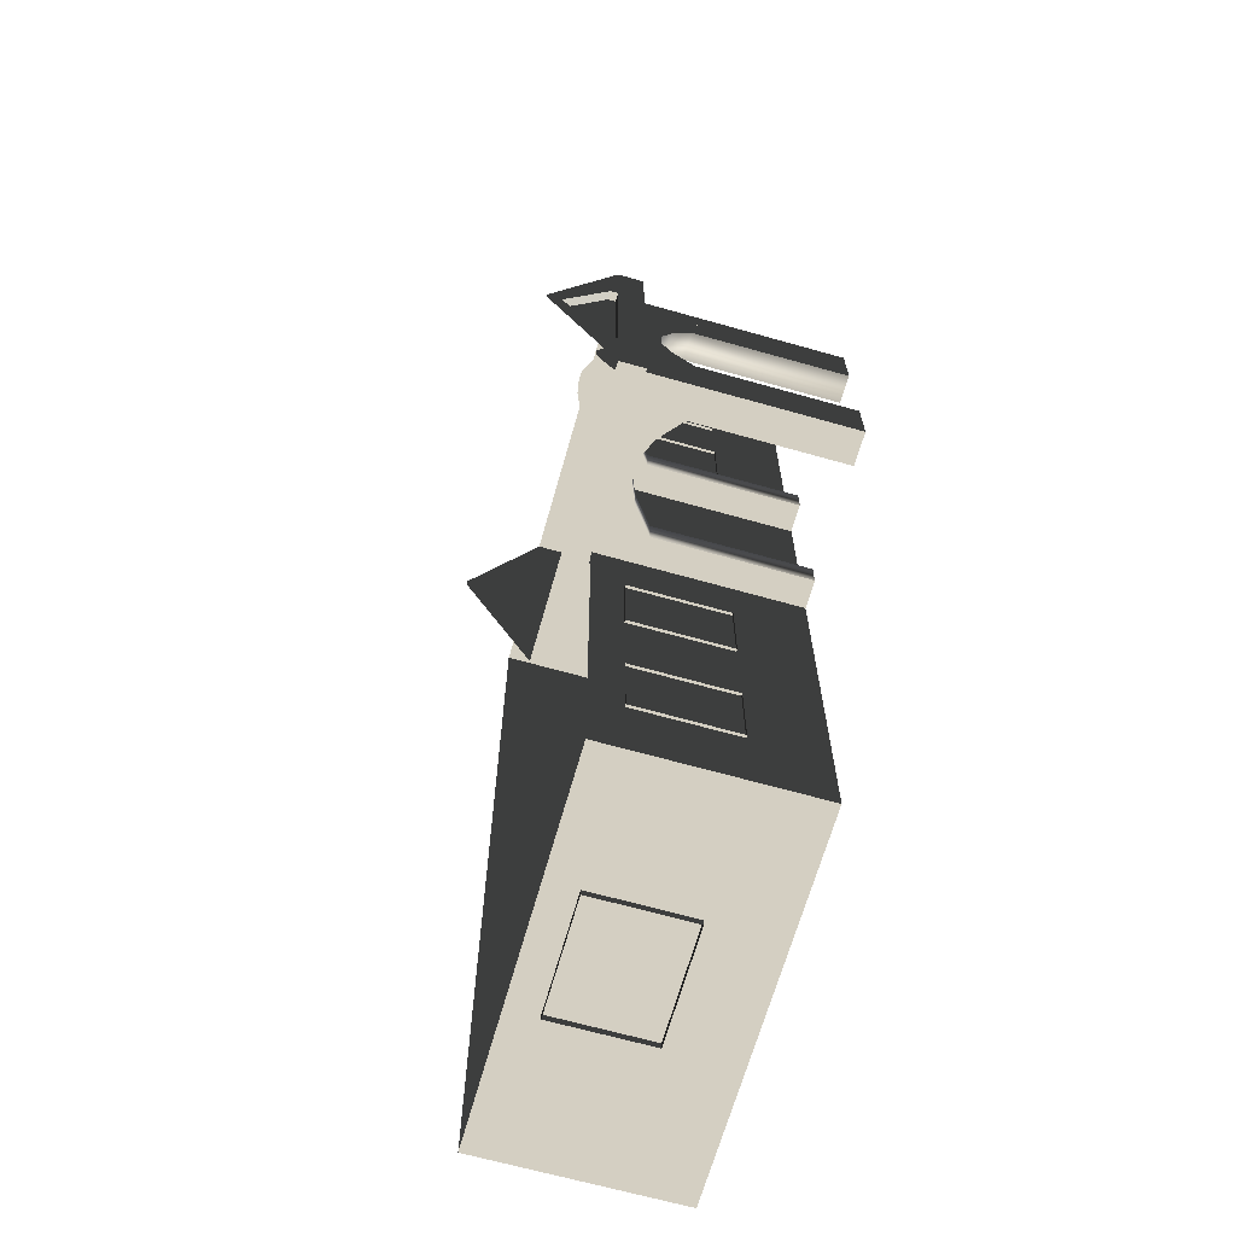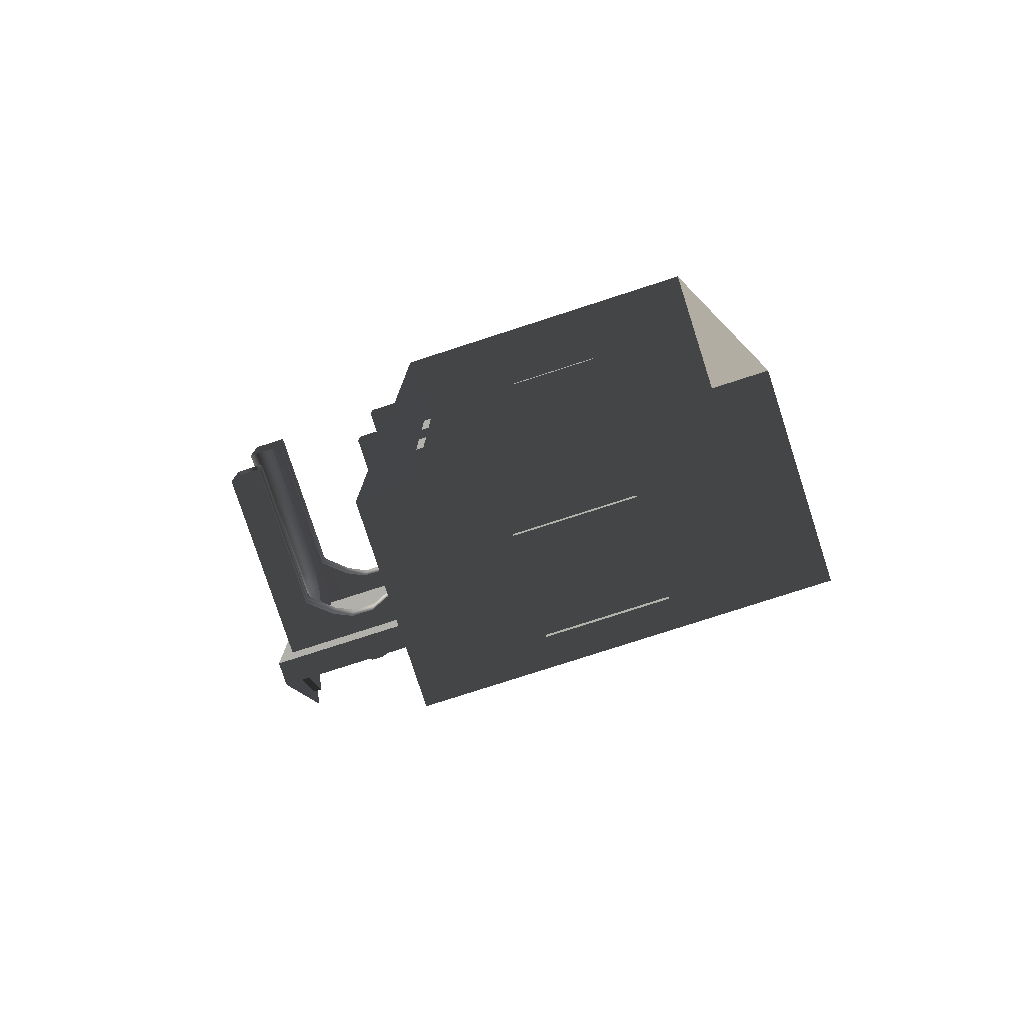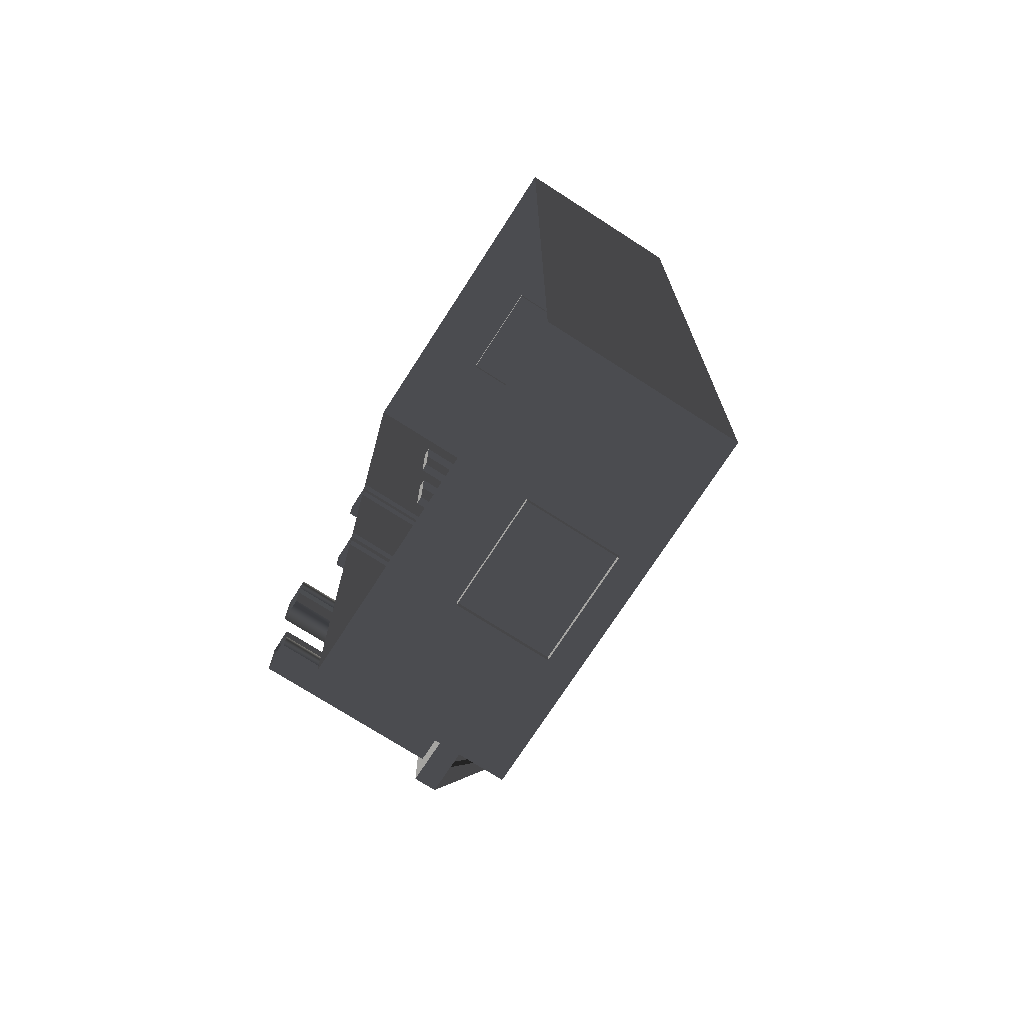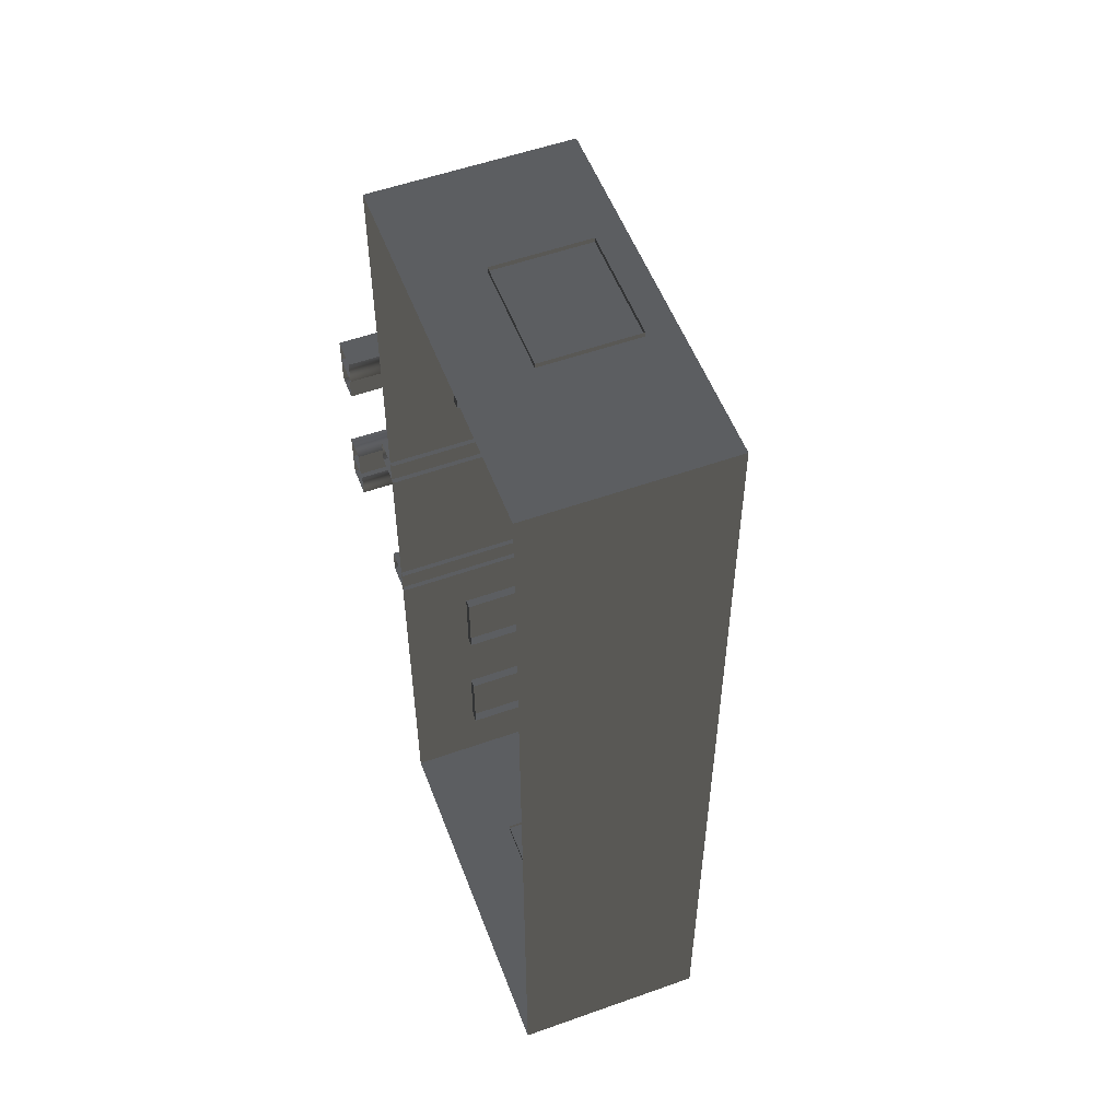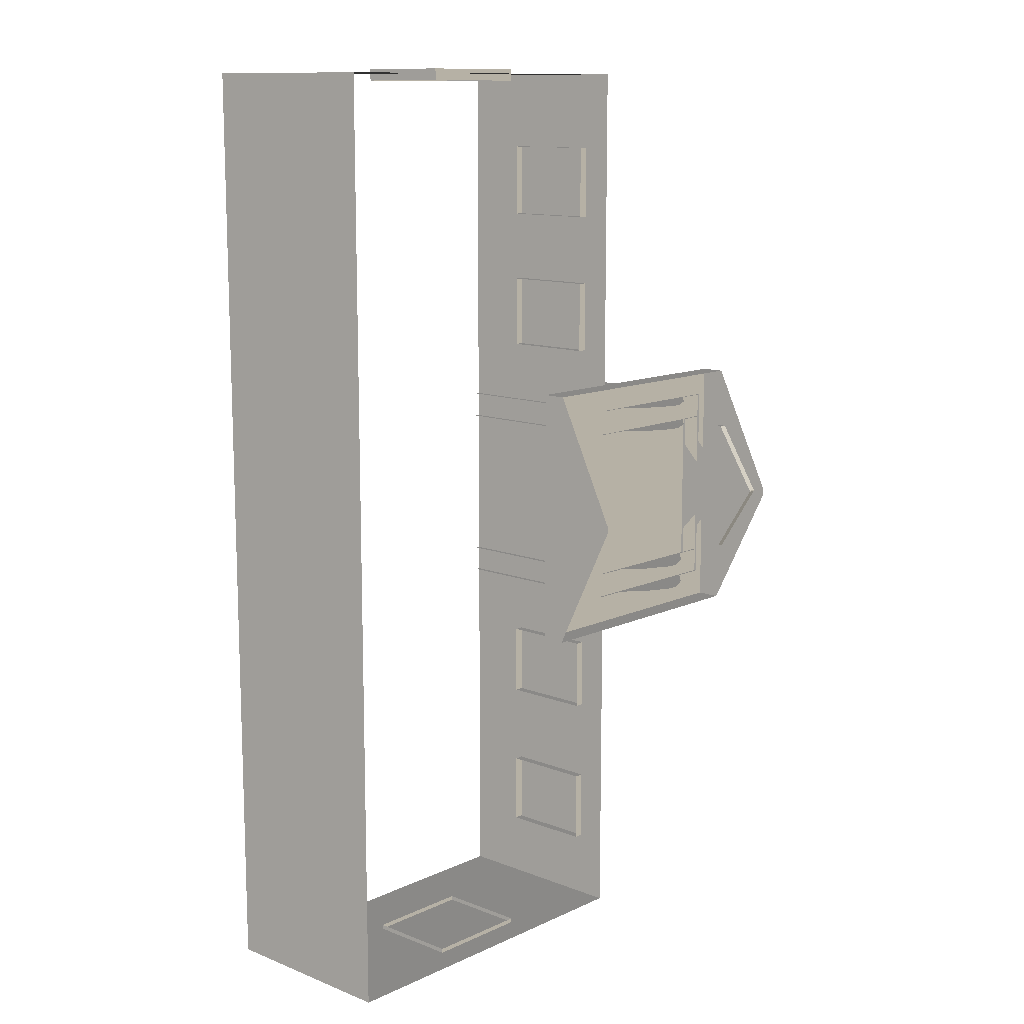
<metadata>
{"format":"obj","ext":"obj","renderer":"f3d","projection":"perspective","resolution":1024,"background":"white","views":[{"elev":-66.9,"azim":74.2,"up":"+Y"},{"elev":-78.4,"azim":-162.1,"up":"+Y"},{"elev":-73.2,"azim":-122.8,"up":"+Y"},{"elev":54.2,"azim":-110.7,"up":"+Y"},{"elev":12.0,"azim":-47.3,"up":"+Y"}]}
</metadata>
<code>
v -6.802 -7.388 0.4622
v -6.802 -7.388 -2.561
v -6.802 7.374 -2.561
v -6.802 7.374 0.4622
v -6.802 7.374 0.4622
v -6.802 7.374 -2.561
v -0.9954 7.374 -2.561
v -0.9954 7.374 0.4622
v -0.9954 7.374 0.4622
v -0.9954 7.374 -2.561
v -0.9954 -7.388 -2.561
v -0.9954 -7.388 0.4622
v -0.9954 -7.388 0.4622
v -0.9954 -7.388 -2.561
v -6.802 -7.388 -2.561
v -6.802 -7.388 0.4622
v -2.567 2.111 0.494
v -2.567 2.111 0.8764
v -2.567 -2.125 0.8764
v -2.567 -2.125 0.494
v 1.809 2.111 0.494
v 1.809 2.111 0.8764
v -2.567 2.111 0.8764
v -2.567 2.111 0.494
v -2.567 -2.125 0.494
v -2.567 -2.125 0.8764
v 1.809 -2.125 0.8764
v 1.809 -2.125 0.494
v -2.567 2.111 0.8764
v -2.567 0.04463 1.88
v -2.567 -0.05864 1.88
v -2.567 -2.125 0.8764
v 1.809 -2.125 0.494
v 1.809 2.111 0.494
v -2.567 2.111 0.494
v -2.567 -2.125 0.494
v 1.623 -1.658 -0.2453
v 1.127 -1.658 -0.2453
v 1.127 -1.658 0.5266
v 1.623 -1.658 0.5266
v 1.623 -1.658 -2.561
v 1.127 -1.658 -2.561
v 0.7698 -1.658 0.06506
v 0.7698 -1.658 0.837
v 0.3857 -1.658 1.023
v 0.471 -1.658 0.2045
v 0.1992 -1.658 1.023
v 0.1138 -1.658 0.2045
v -0.1992 -1.658 0.8372
v -0.1992 -1.658 0.06525
v -0.5733 -1.658 0.5266
v -0.5733 -1.658 -0.2453
v -1.07 -1.658 0.5266
v -1.07 -1.658 -0.2453
v -0.5734 -1.658 -2.561
v -1.07 -1.658 -2.561
v 1.623 -1.247 -0.2453
v 1.623 -1.247 0.5266
v 1.127 -1.247 0.5266
v 1.127 -1.247 -0.2453
v 1.623 -1.247 -2.561
v 1.127 -1.247 -2.561
v 0.7698 -1.247 0.837
v 0.7698 -1.247 0.06506
v 0.471 -1.247 0.2045
v 0.3857 -1.247 1.023
v 0.1138 -1.247 0.2045
v 0.1992 -1.247 1.023
v -0.1992 -1.247 0.06525
v -0.1992 -1.247 0.8372
v -0.5733 -1.247 -0.2453
v -0.5733 -1.247 0.5266
v -1.07 -1.247 0.5266
v -1.07 -1.247 -0.2453
v -0.5734 -1.247 -2.561
v -1.07 -1.247 -2.561
v 1.623 -1.658 -0.2453
v 1.623 -1.658 0.5266
v 1.623 -1.247 0.5266
v 1.623 -1.247 -0.2453
v 1.623 -1.658 -2.561
v 1.623 -1.247 -2.561
v 1.623 -0.7858 -0.2453
v 1.623 -0.7858 0.5266
v 1.623 -0.7859 -2.561
v 1.623 -0.4384 0.06525
v 1.623 -0.4384 0.8372
v 1.623 -0.1478 0.2045
v 1.623 -0.06848 1.023
v 1.623 0.1839 0.2045
v 1.623 0.1046 1.023
v 1.623 0.4614 0.06506
v 1.623 0.4614 0.837
v 1.623 0.7929 0.5266
v 1.623 0.7929 -0.2453
v 1.623 1.257 -0.2453
v 1.623 1.257 0.5266
v 1.623 1.66 0.5298
v 1.623 1.66 -0.2429
v 1.623 1.257 -2.561
v 1.623 1.66 -2.561
v 1.623 0.7928 -2.561
v 1.623 1.257 -0.2453
v 1.127 1.249 -0.2429
v 1.127 1.249 0.5298
v 1.623 1.257 0.5266
v 1.623 1.257 -2.561
v 1.127 1.249 -2.561
v 0.7698 1.249 0.8402
v 0.7698 1.249 0.06745
v 0.3857 1.249 1.027
v 0.471 1.249 0.2069
v 0.1992 1.249 1.027
v 0.1138 1.249 0.2069
v -0.1992 1.249 0.8403
v -0.1992 1.249 0.06764
v -0.5733 1.249 0.5298
v -0.5733 1.249 -0.2429
v -1.07 1.249 0.5298
v -1.07 1.249 -0.2429
v -0.5734 1.249 -2.561
v -1.07 1.249 -2.561
v 1.623 1.66 -0.2429
v 1.623 1.66 0.5298
v 1.127 1.66 0.5298
v 1.127 1.66 -0.2429
v 1.623 1.66 -2.561
v 1.127 1.66 -2.561
v 0.7698 1.66 0.8402
v 0.7698 1.66 0.06745
v 0.471 1.66 0.2069
v 0.3857 1.66 1.027
v 0.1138 1.66 0.2069
v 0.1992 1.66 1.027
v -0.1992 1.66 0.06764
v -0.1992 1.66 0.8403
v -0.5733 1.66 -0.2429
v -0.5733 1.66 0.5298
v -1.07 1.66 0.5298
v -1.07 1.66 -0.2429
v -0.5734 1.66 -2.561
v -1.07 1.66 -2.561
v -0.5734 -1.658 -2.561
v -0.5733 -1.658 -0.2453
v -0.5733 -1.247 -0.2453
v -0.5734 -1.247 -2.561
v -0.1992 -1.247 0.06525
v -0.1992 -1.658 0.06525
v 0.1138 -1.247 0.2045
v 0.1138 -1.658 0.2045
v 0.471 -1.247 0.2045
v 0.471 -1.658 0.2045
v 0.7698 -1.247 0.06506
v 0.7698 -1.658 0.06506
v 1.127 -1.247 -0.2453
v 1.127 -1.658 -0.2453
v 1.127 -1.247 -2.561
v 1.127 -1.658 -2.561
v -0.5734 1.249 -2.561
v -0.5733 1.249 -0.2429
v -0.5733 1.66 -0.2429
v -0.5734 1.66 -2.561
v -0.1992 1.66 0.06764
v -0.1992 1.249 0.06764
v 0.1138 1.66 0.2069
v 0.1138 1.249 0.2069
v 0.471 1.66 0.2069
v 0.471 1.249 0.2069
v 0.7698 1.66 0.06745
v 0.7698 1.249 0.06745
v 1.127 1.249 -0.2429
v 1.127 1.66 -0.2429
v 1.127 1.66 -2.561
v 1.127 1.249 -2.561
v 1.211 1.257 -0.2453
v 1.211 1.257 0.5266
v 1.211 0.7929 0.5266
v 1.211 0.7929 -0.2453
v 1.211 1.257 -2.561
v 1.211 0.7928 -2.561
v 1.211 0.4614 0.837
v 1.211 0.4614 0.06506
v 1.211 0.1839 0.2045
v 1.211 0.1046 1.023
v 1.211 -0.1478 0.2045
v 1.211 -0.06847 1.023
v 1.211 -0.4384 0.06525
v 1.211 -0.4384 0.8372
v 1.211 -0.7858 -0.2453
v 1.211 -0.7858 0.5266
v 1.211 -1.262 0.5266
v 1.211 -1.262 -0.2453
v 1.211 -0.7859 -2.561
v 1.211 -1.262 -2.561
v 1.623 -0.7859 -2.561
v 1.623 -0.7858 -0.2453
v 1.211 -0.7858 -0.2453
v 1.211 -0.7859 -2.561
v 1.211 -0.4384 0.06525
v 1.623 -0.4384 0.06525
v 1.211 -0.1478 0.2045
v 1.623 -0.1478 0.2045
v 1.211 0.1839 0.2045
v 1.623 0.1839 0.2045
v 1.211 0.4614 0.06506
v 1.623 0.4614 0.06506
v 1.211 0.7929 -0.2453
v 1.623 0.7929 -0.2453
v 1.211 0.7928 -2.561
v 1.623 0.7928 -2.561
v 1.809 0.003485 1.668
v 1.684 0.003485 1.668
v 1.684 -0.01757 1.668
v 1.809 -0.01757 1.668
v 1.809 1.106 0.8778
v 1.809 2.111 0.494
v 1.809 -2.125 0.494
v 1.809 -1.12 0.8778
v 1.809 1.106 0.9851
v 1.809 2.111 0.8764
v 1.809 -2.125 0.8764
v 1.809 -1.12 0.9851
v 1.809 0.003485 1.668
v 1.809 0.04462 1.88
v 1.809 -0.05865 1.88
v 1.809 -0.01757 1.668
v 1.809 0.04462 1.88
v 1.809 0.003485 1.668
v 1.684 1.106 0.8778
v 1.684 -1.12 0.8778
v 1.684 -1.12 0.9851
v 1.684 -0.01757 1.668
v 1.684 0.003485 1.668
v 1.684 1.106 0.9851
v 1.809 1.106 0.8778
v 1.684 1.106 0.8778
v 1.684 1.106 0.9851
v 1.809 1.106 0.9851
v 1.809 1.106 0.9851
v 1.684 1.106 0.9851
v 1.684 0.003485 1.668
v 1.809 0.003485 1.668
v 1.809 -1.12 0.9851
v 1.684 -1.12 0.9851
v 1.684 -1.12 0.8778
v 1.809 -1.12 0.8778
v 1.809 -1.12 0.8778
v 1.684 -1.12 0.8778
v 1.684 1.106 0.8778
v 1.809 1.106 0.8778
v 1.809 -0.01757 1.668
v 1.684 -0.01757 1.668
v 1.684 -1.12 0.9851
v 1.809 -1.12 0.9851
v -0.957 -5.113 -0.001043
v -0.9569 -6.279 -0.001043
v -1.138 -6.279 -0.001043
v -1.138 -5.113 -0.001043
v -0.9569 -6.279 -0.001043
v -0.9569 -6.279 -1.482
v -1.138 -6.279 -1.482
v -1.138 -6.279 -0.001043
v -0.957 -5.113 -1.482
v -0.957 -5.113 -0.001043
v -1.138 -5.113 -0.001043
v -1.138 -5.113 -1.482
v -0.9569 -6.279 -1.482
v -0.957 -5.113 -1.482
v -1.138 -5.113 -1.482
v -1.138 -6.279 -1.482
v -0.957 -2.608 -0.001043
v -0.957 -3.774 -0.001043
v -1.138 -3.774 -0.001043
v -1.138 -2.608 -0.001043
v -0.957 -3.774 -0.001043
v -0.957 -3.774 -1.482
v -1.138 -3.774 -1.482
v -1.138 -3.774 -0.001043
v -0.957 -2.608 -1.482
v -0.957 -2.608 -0.001043
v -1.138 -2.608 -0.001043
v -1.138 -2.608 -1.482
v -0.957 -3.774 -1.482
v -0.957 -2.608 -1.482
v -1.138 -2.608 -1.482
v -1.138 -3.774 -1.482
v -0.957 3.839 -0.001043
v -0.957 2.673 -0.001043
v -1.138 2.673 -0.001043
v -1.138 3.839 -0.001043
v -0.957 2.673 -0.001043
v -0.957 2.673 -1.482
v -1.138 2.673 -1.482
v -1.138 2.673 -0.001043
v -0.957 3.839 -1.482
v -0.957 3.839 -0.001043
v -1.138 3.839 -0.001043
v -1.138 3.839 -1.482
v -0.957 2.673 -1.482
v -0.957 3.839 -1.482
v -1.138 3.839 -1.482
v -1.138 2.673 -1.482
v -0.957 6.148 -0.001043
v -0.957 4.981 -0.001043
v -1.138 4.981 -0.001043
v -1.138 6.148 -0.001043
v -0.957 4.981 -0.001043
v -0.957 4.981 -1.482
v -1.138 4.981 -1.482
v -1.138 4.981 -0.001043
v -0.957 6.148 -1.482
v -0.957 6.148 -0.001043
v -1.138 6.148 -0.001043
v -1.138 6.148 -1.482
v -0.957 4.981 -1.482
v -0.957 6.148 -1.482
v -1.138 6.148 -1.482
v -1.138 4.981 -1.482
v -4.046 -7.499 -0.001043
v -4.629 -7.499 -0.001043
v -4.629 -7.319 -0.001043
v -4.046 -7.319 -0.001043
v -3.463 -7.499 -0.001043
v -3.463 -7.319 -0.001043
v -4.629 -7.499 -0.001043
v -4.629 -7.499 -1.482
v -4.629 -7.319 -1.482
v -4.629 -7.319 -0.001043
v -4.046 -7.499 -1.482
v -3.463 -7.499 -1.482
v -3.463 -7.319 -1.482
v -4.046 -7.319 -1.482
v -4.629 -7.499 -1.482
v -4.629 -7.319 -1.482
v -2.88 -7.499 -1.482
v -2.88 -7.499 -0.001043
v -2.88 -7.319 -0.001043
v -2.88 -7.319 -1.482
v -3.463 -7.499 -1.482
v -2.88 -7.499 -1.482
v -2.88 -7.319 -1.482
v -3.463 -7.319 -1.482
v -2.88 -7.499 -0.001043
v -3.463 -7.499 -0.001043
v -3.463 -7.319 -0.001043
v -2.88 -7.319 -0.001043
v -3.463 7.447 -0.001043
v -2.88 7.447 -0.001043
v -2.88 7.266 -0.001043
v -3.463 7.266 -0.001043
v -4.046 7.447 -0.001043
v -4.046 7.266 -0.001043
v -2.88 7.447 -0.001043
v -2.88 7.447 -1.482
v -2.88 7.266 -1.482
v -2.88 7.266 -0.001043
v -3.463 7.447 -1.482
v -4.046 7.447 -1.482
v -4.046 7.266 -1.482
v -3.463 7.266 -1.482
v -2.88 7.447 -1.482
v -2.88 7.266 -1.482
v -4.629 7.447 -1.482
v -4.629 7.447 -0.001043
v -4.629 7.266 -0.001043
v -4.629 7.266 -1.482
v -4.046 7.447 -1.482
v -4.629 7.447 -1.482
v -4.629 7.266 -1.482
v -4.046 7.266 -1.482
v -4.629 7.447 -0.001043
v -4.046 7.447 -0.001043
v -4.046 7.266 -0.001043
v -4.629 7.266 -0.001043
g Building.008_33767_529
f 1 3 2
f 1 4 3
f 5 7 6
f 5 8 7
f 9 11 10
f 9 12 11
f 13 15 14
f 13 16 15
f 17 19 18
f 17 20 19
f 21 23 22
f 21 24 23
f 25 27 26
f 25 28 27
f 29 31 30
f 29 32 31
f 33 35 34
f 33 36 35
f 37 39 38
f 37 40 39
f 41 37 38
f 41 38 42
f 43 38 39
f 43 39 44
f 45 43 44
f 45 46 43
f 47 46 45
f 47 48 46
f 49 48 47
f 49 50 48
f 51 50 49
f 51 52 50
f 52 51 53
f 52 53 54
f 55 52 54
f 55 54 56
f 57 59 58
f 57 60 59
f 61 60 57
f 61 62 60
f 60 63 59
f 60 64 63
f 65 63 64
f 65 66 63
f 67 66 65
f 67 68 66
f 69 68 67
f 69 70 68
f 71 70 69
f 71 72 70
f 71 73 72
f 71 74 73
f 75 74 71
f 75 76 74
f 77 79 78
f 77 80 79
f 81 80 77
f 81 82 80
f 83 79 80
f 83 84 79
f 85 80 82
f 85 83 80
f 84 83 86
f 84 86 87
f 87 86 88
f 87 88 89
f 89 88 90
f 89 90 91
f 91 90 92
f 91 92 93
f 92 94 93
f 92 95 94
f 96 94 95
f 96 97 94
f 96 98 97
f 96 99 98
f 100 99 96
f 100 96 95
f 100 101 99
f 100 95 102
f 103 105 104
f 103 106 105
f 107 103 104
f 107 104 108
f 104 105 109
f 104 109 110
f 111 110 109
f 111 112 110
f 113 112 111
f 113 114 112
f 115 114 113
f 115 116 114
f 117 116 115
f 117 118 116
f 118 117 119
f 118 119 120
f 121 118 120
f 121 120 122
f 123 125 124
f 123 126 125
f 127 126 123
f 127 128 126
f 126 129 125
f 126 130 129
f 131 129 130
f 131 132 129
f 133 132 131
f 133 134 132
f 135 134 133
f 135 136 134
f 137 136 135
f 137 138 136
f 137 139 138
f 137 140 139
f 141 140 137
f 141 142 140
f 143 145 144
f 143 146 145
f 144 145 147
f 144 147 148
f 148 147 149
f 148 149 150
f 150 149 151
f 150 151 152
f 152 151 153
f 152 153 154
f 154 153 155
f 154 155 156
f 156 155 157
f 156 157 158
f 159 161 160
f 159 162 161
f 160 161 163
f 160 163 164
f 164 163 165
f 164 165 166
f 166 165 167
f 166 167 168
f 168 167 169
f 168 169 170
f 171 170 169
f 171 169 172
f 171 172 173
f 171 173 174
f 175 177 176
f 175 178 177
f 179 178 175
f 179 180 178
f 178 181 177
f 178 182 181
f 183 181 182
f 183 184 181
f 185 184 183
f 185 186 184
f 187 186 185
f 187 188 186
f 189 188 187
f 189 190 188
f 189 191 190
f 189 192 191
f 193 192 189
f 193 194 192
f 195 197 196
f 195 198 197
f 196 197 199
f 196 199 200
f 200 199 201
f 200 201 202
f 202 201 203
f 202 203 204
f 204 203 205
f 204 205 206
f 206 205 207
f 206 207 208
f 208 207 209
f 208 209 210
f 211 213 212
f 211 214 213
f 215 217 216
f 215 218 217
f 219 215 216
f 219 216 220
f 218 221 217
f 218 222 221
f 223 219 220
f 223 220 224
f 222 225 221
f 222 226 225
f 226 227 225
f 226 228 227
f 229 231 230
f 231 229 232
f 232 229 233
f 233 229 234
f 235 237 236
f 235 238 237
f 239 241 240
f 239 242 241
f 243 245 244
f 243 246 245
f 247 249 248
f 247 250 249
f 251 253 252
f 251 254 253
f 255 257 256
f 255 258 257
f 259 261 260
f 259 262 261
f 263 265 264
f 263 266 265
f 267 269 268
f 267 270 269
f 271 273 272
f 271 274 273
f 275 277 276
f 275 278 277
f 279 281 280
f 279 282 281
f 283 285 284
f 283 286 285
f 287 289 288
f 287 290 289
f 291 293 292
f 291 294 293
f 295 297 296
f 295 298 297
f 299 301 300
f 299 302 301
f 303 305 304
f 303 306 305
f 307 309 308
f 307 310 309
f 311 313 312
f 311 314 313
f 315 317 316
f 315 318 317
f 319 321 320
f 319 322 321
f 323 322 319
f 323 324 322
f 325 327 326
f 325 328 327
f 329 331 330
f 329 332 331
f 333 332 329
f 333 334 332
f 335 337 336
f 335 338 337
f 339 341 340
f 339 342 341
f 343 345 344
f 343 346 345
f 347 349 348
f 347 350 349
f 351 350 347
f 351 352 350
f 353 355 354
f 353 356 355
f 357 359 358
f 357 360 359
f 361 360 357
f 361 362 360
f 363 365 364
f 363 366 365
f 367 369 368
f 367 370 369
f 371 373 372
f 371 374 373

</code>
